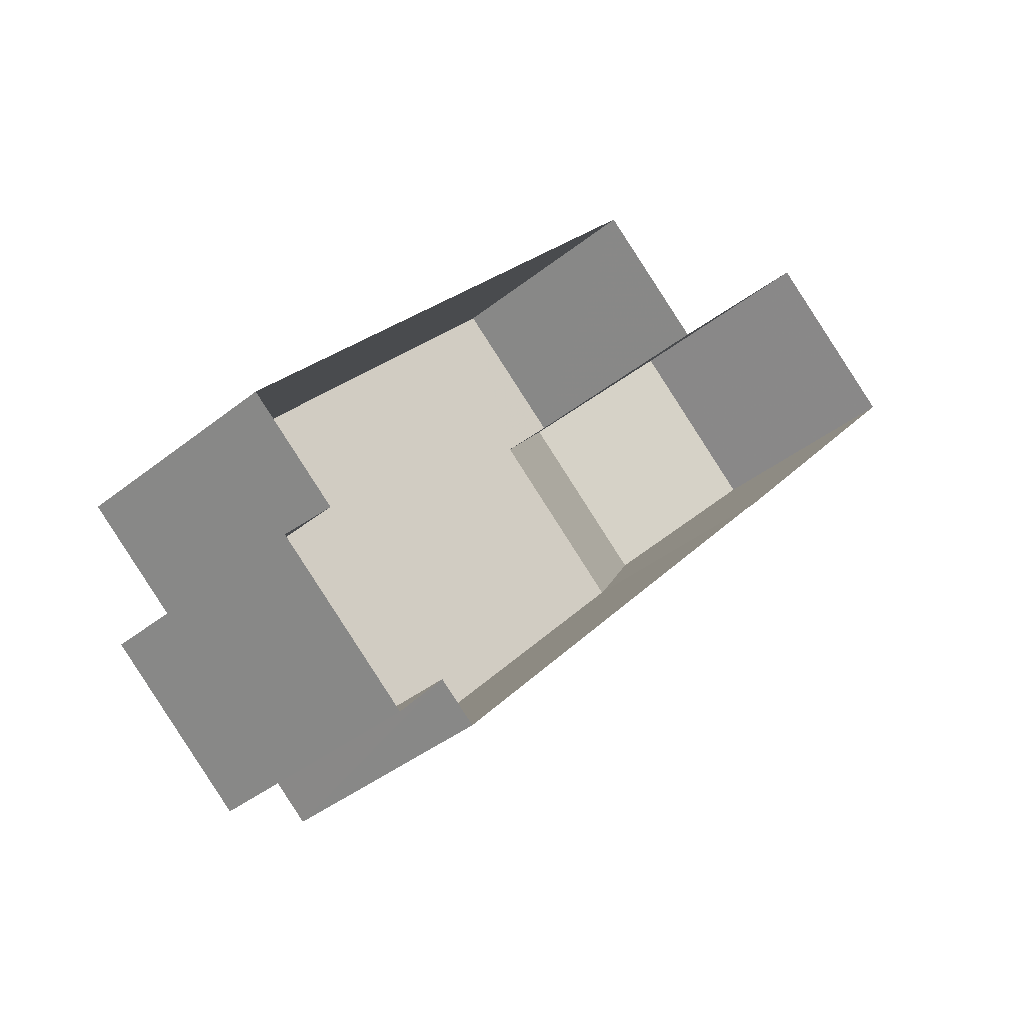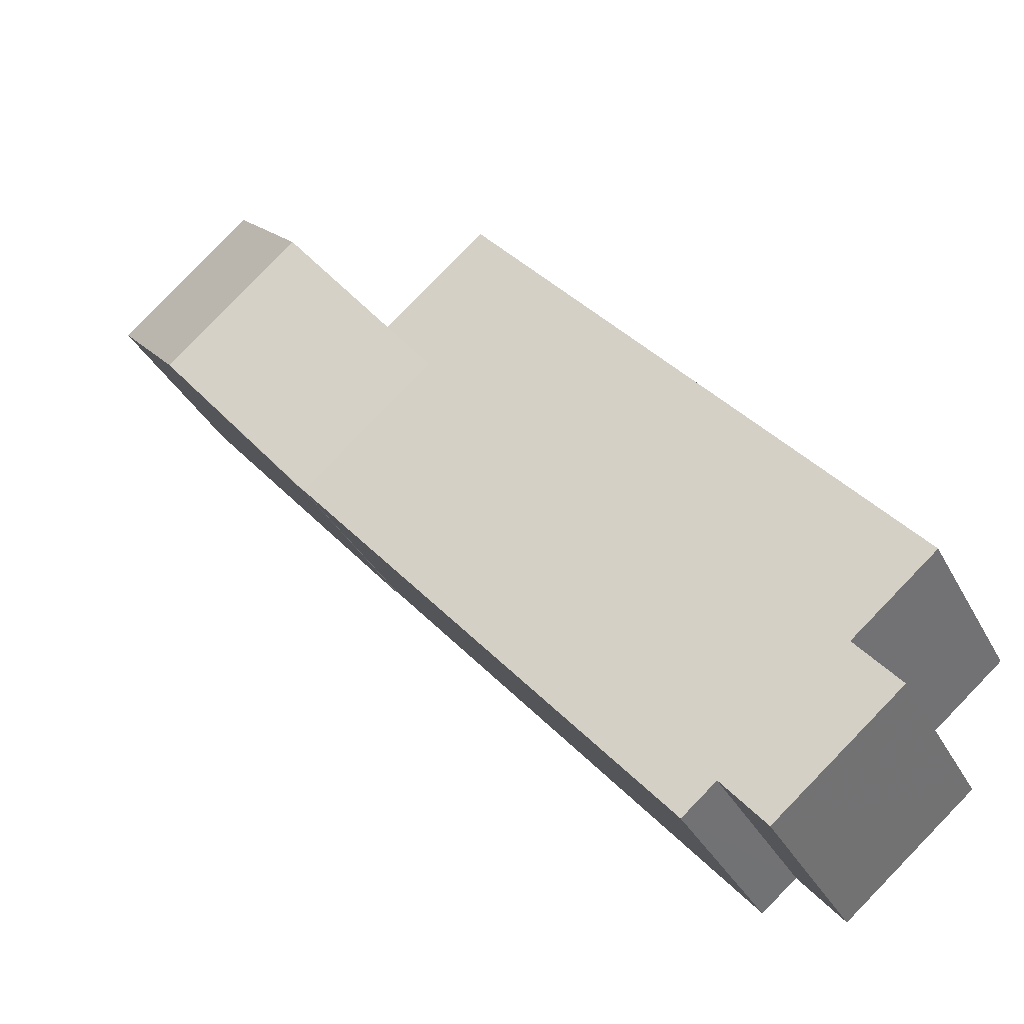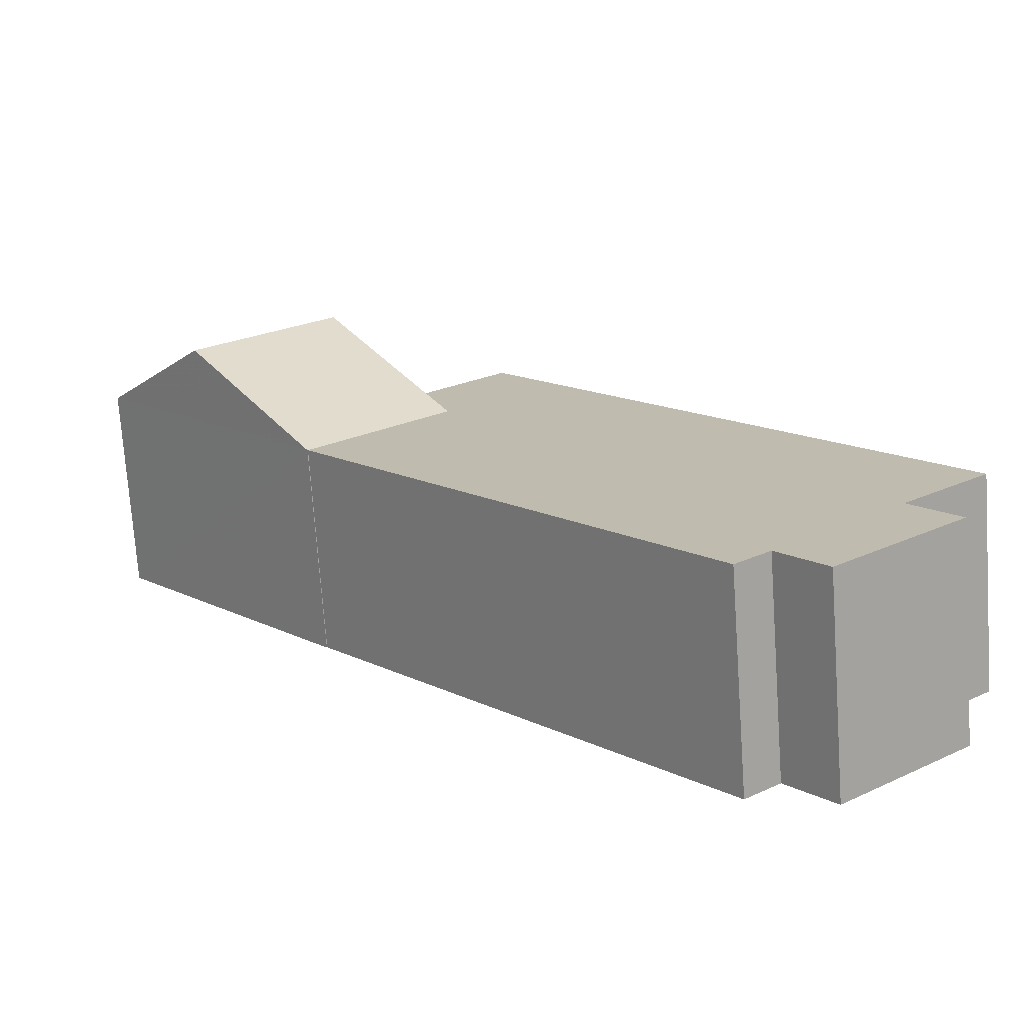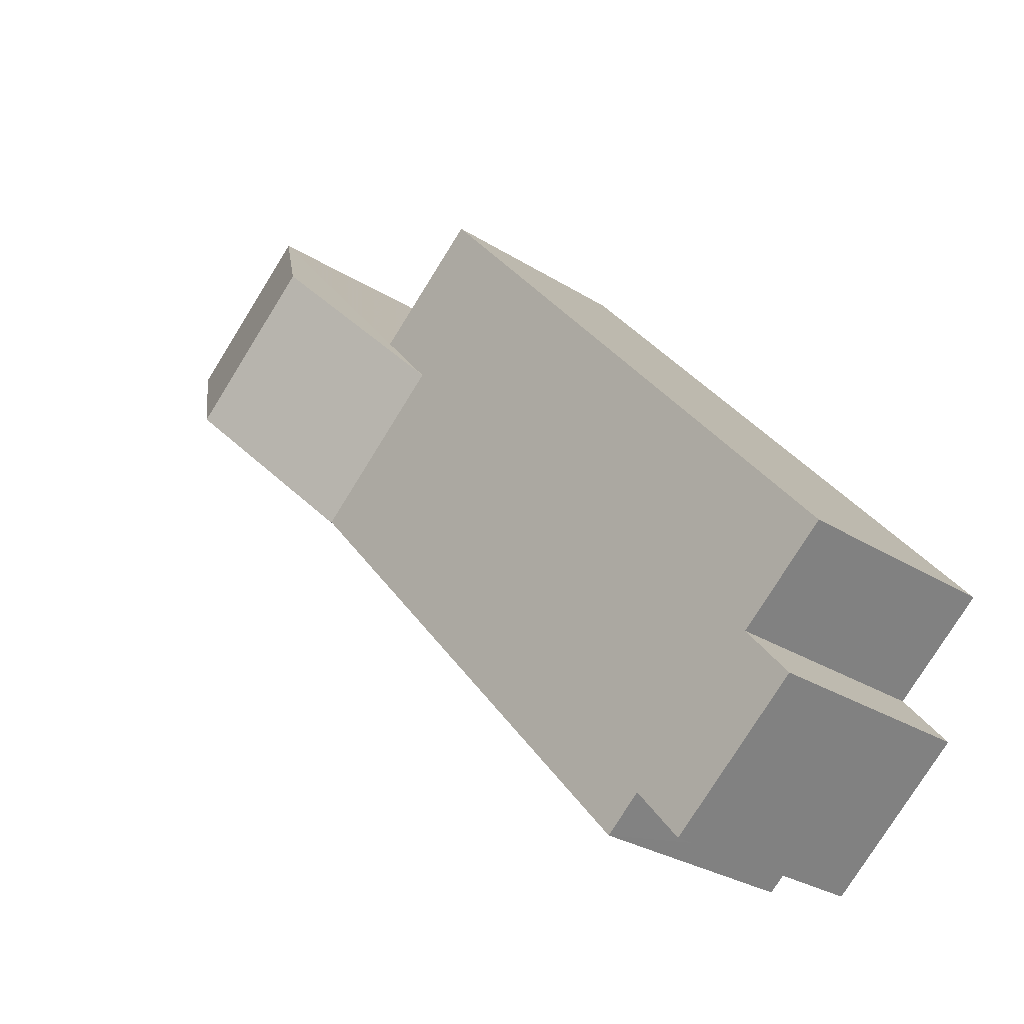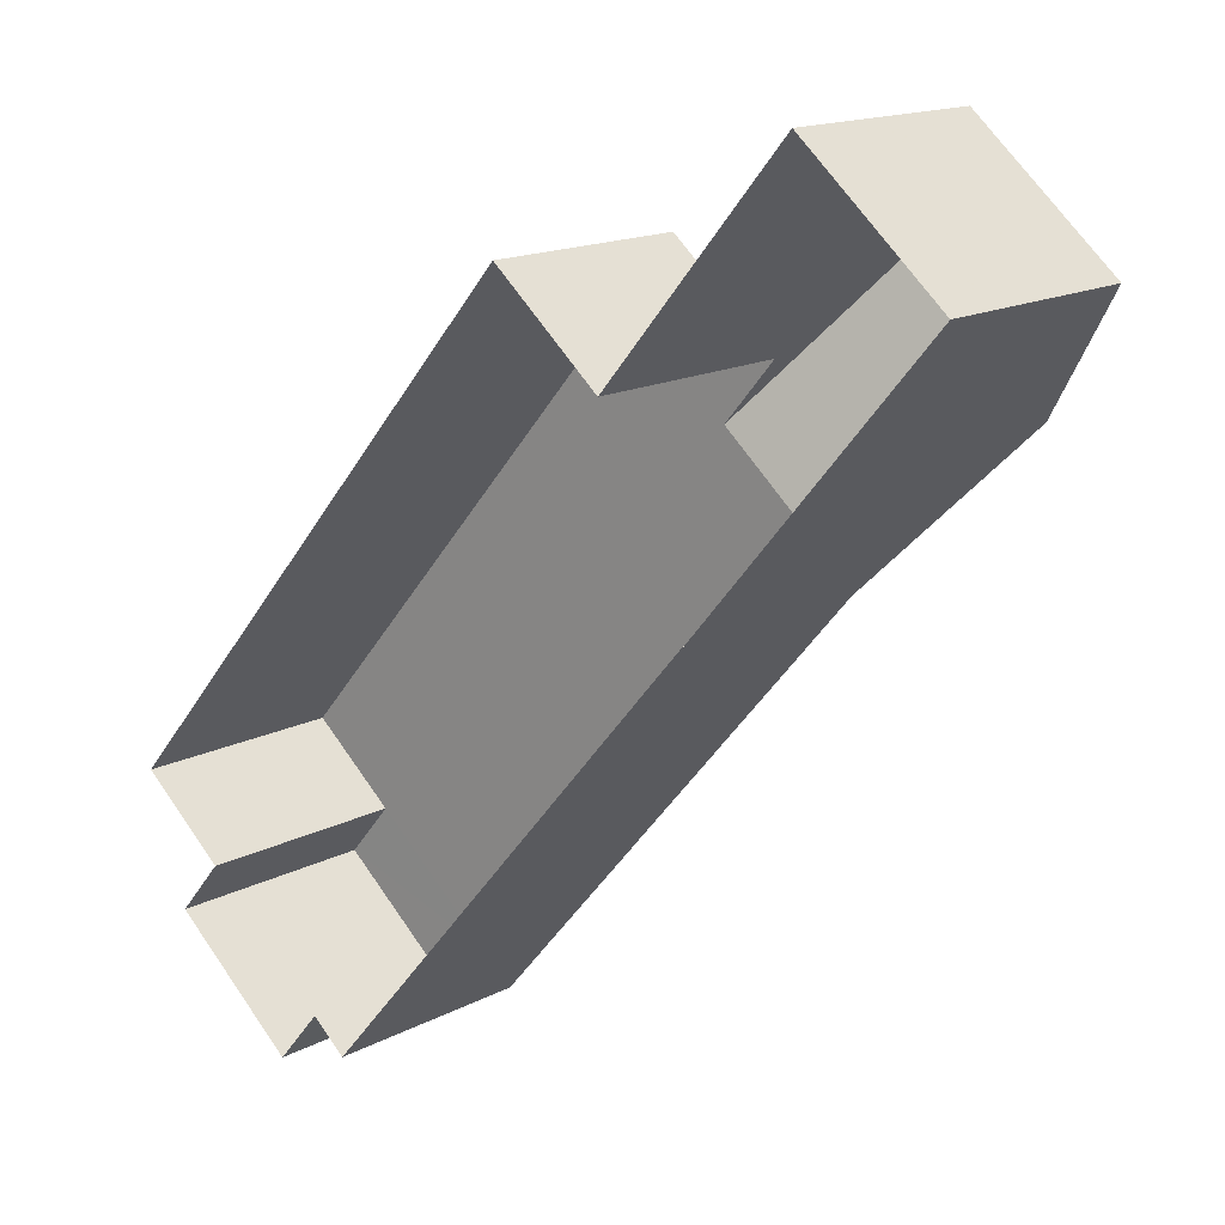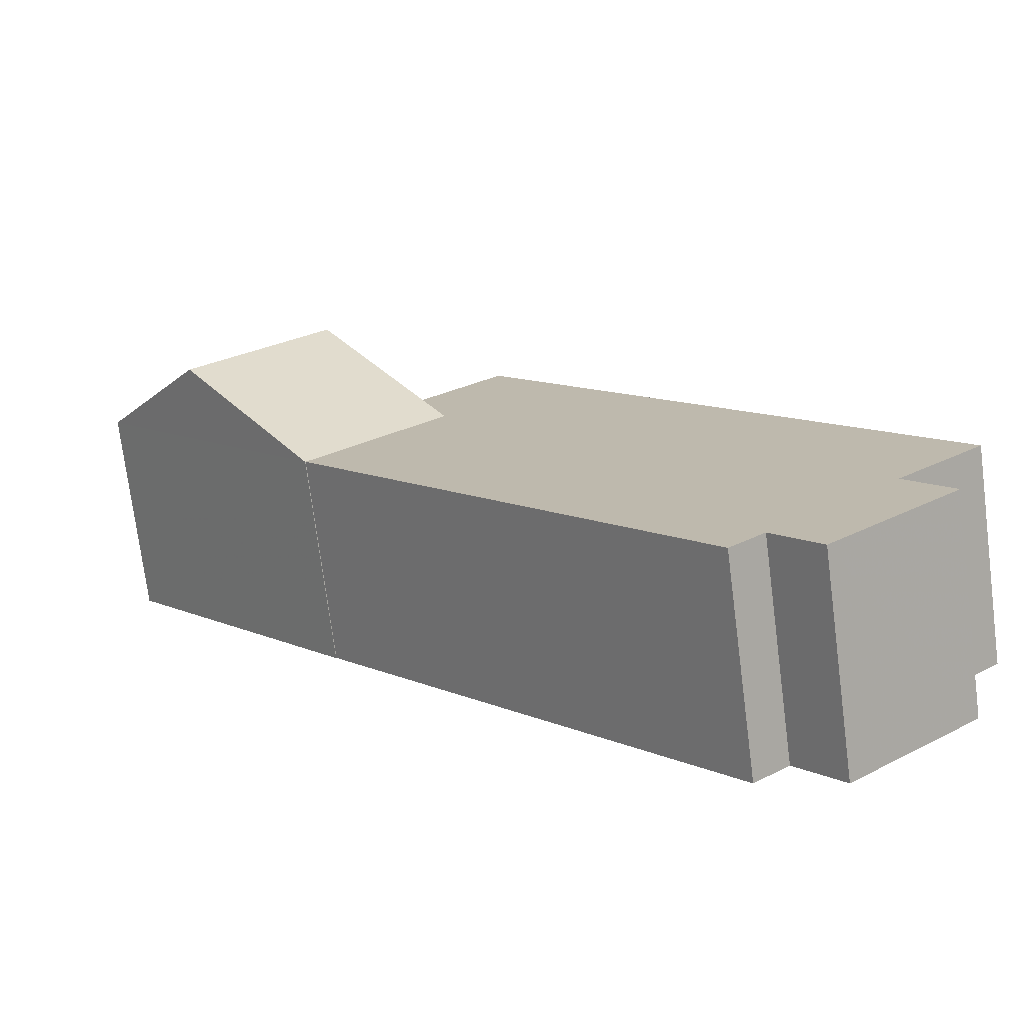
<metadata>
{"format":"obj","ext":"obj","renderer":"f3d","projection":"perspective","resolution":1024,"background":"white","views":[{"elev":-38.4,"azim":135.4,"up":"+Y"},{"elev":-33.9,"azim":24.1,"up":"+Y"},{"elev":-73.0,"azim":4.0,"up":"+Y"},{"elev":-28.0,"azim":46.1,"up":"+Y"},{"elev":15.4,"azim":-138.0,"up":"+Y"},{"elev":-73.5,"azim":7.3,"up":"+Y"}]}
</metadata>
<code>
v -5482 -3.712e+04 2.162
v -5479 -3.712e+04 2.161
v -5484 -3.712e+04 2.162
v -5480 -3.713e+04 2.161
v -5480 -3.713e+04 2.161
v -5472 -3.713e+04 2.159
v -5477 -3.712e+04 2.161
v -5470 -3.713e+04 2.159
v -5474 -3.713e+04 2.159
v -5474 -3.713e+04 2.159
v -5471 -3.713e+04 2.159
v -5473 -3.713e+04 2.159
v -5470 -3.713e+04 5.549
v -5477 -3.712e+04 5.551
v -5478 -3.713e+04 5.55
v -5479 -3.712e+04 5.551
v -5471 -3.713e+04 5.548
v -5472 -3.713e+04 5.549
v -5474 -3.713e+04 5.548
v -5473 -3.713e+04 5.548
v -5474 -3.713e+04 5.548
v -5480 -3.713e+04 5.55
v -5482 -3.712e+04 6.796
v -5480 -3.713e+04 5.55
v -5480 -3.712e+04 6.796
v -5484 -3.712e+04 5.551
v -5482 -3.712e+04 5.552
f 1 2 3
f 4 3 5
f 6 2 7
f 6 7 8
f 9 5 10
f 11 12 10
f 11 10 6
f 3 2 5
f 5 2 6
f 10 5 6
f 13 14 15
f 14 16 15
f 17 18 19
f 18 13 15
f 20 17 19
f 21 19 22
f 19 15 22
f 18 15 19
f 22 15 23
f 24 22 23
f 15 25 23
f 23 25 26
f 26 25 27
f 18 6 8
f 13 18 8
f 17 11 6
f 18 17 6
f 20 12 11
f 17 20 11
f 20 10 12
f 20 19 10
f 21 9 10
f 19 21 10
f 5 9 21
f 22 5 21
f 16 14 7
f 2 16 7
f 13 8 7
f 14 13 7
f 25 15 16
f 27 25 16
f 24 23 26
f 22 24 4
f 5 22 4
f 24 26 3
f 4 24 3
f 26 1 3
f 26 27 1
f 16 1 27
f 16 2 1

</code>
